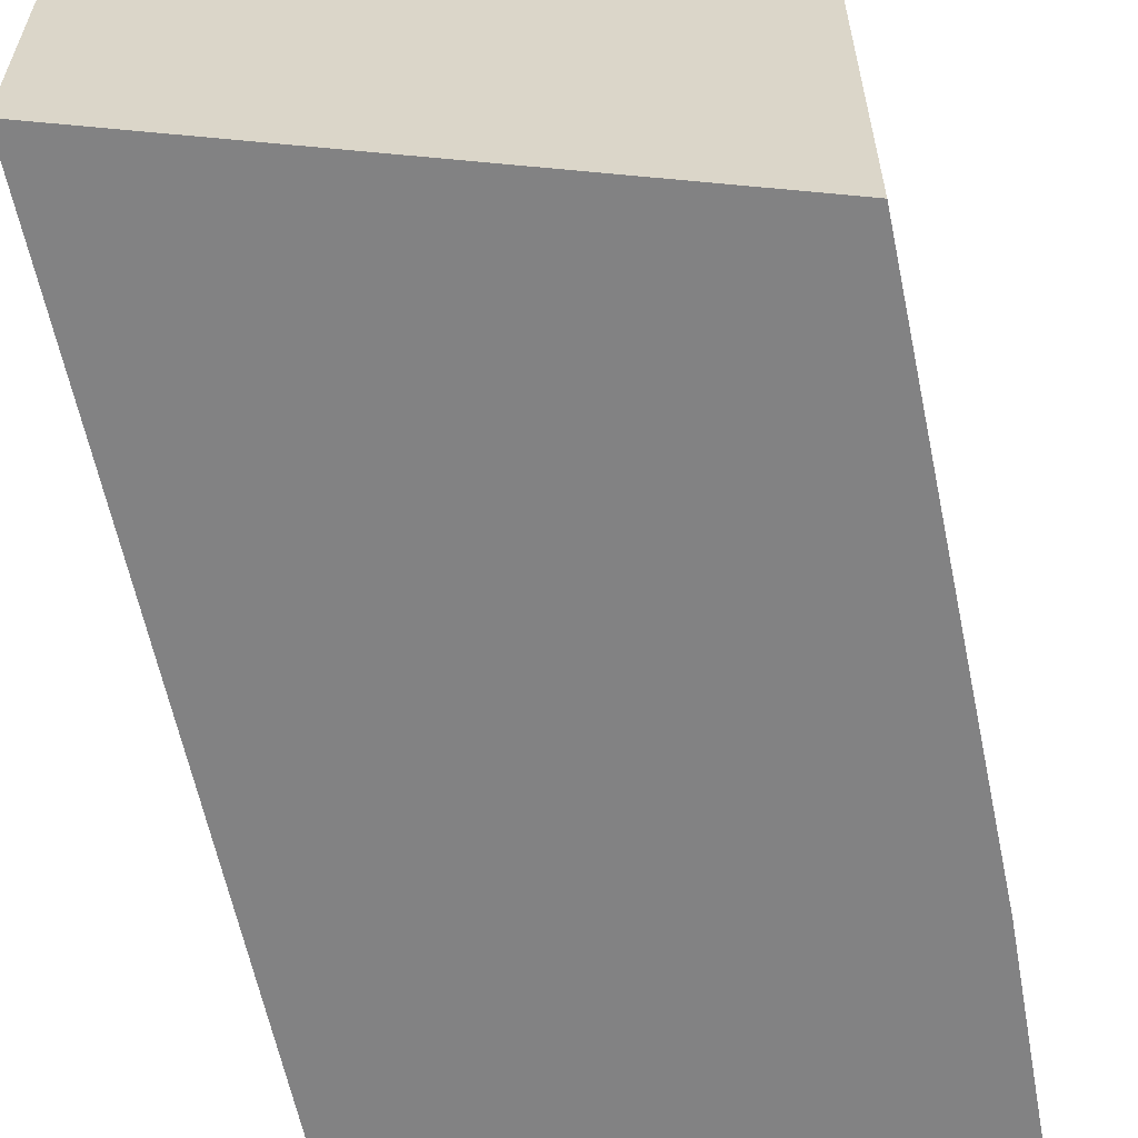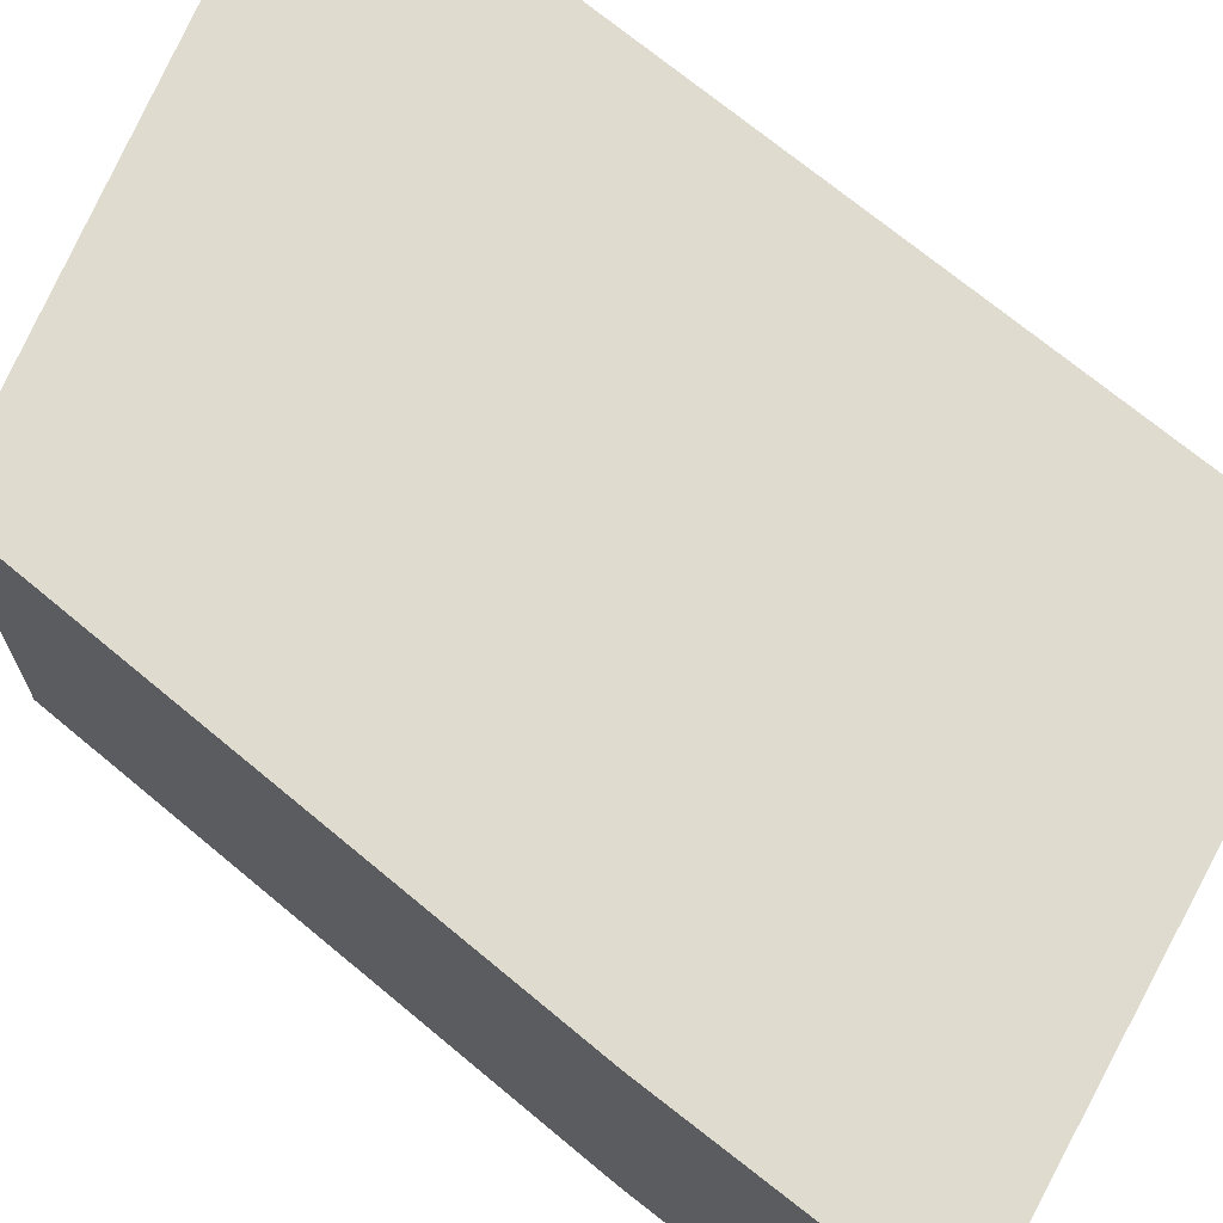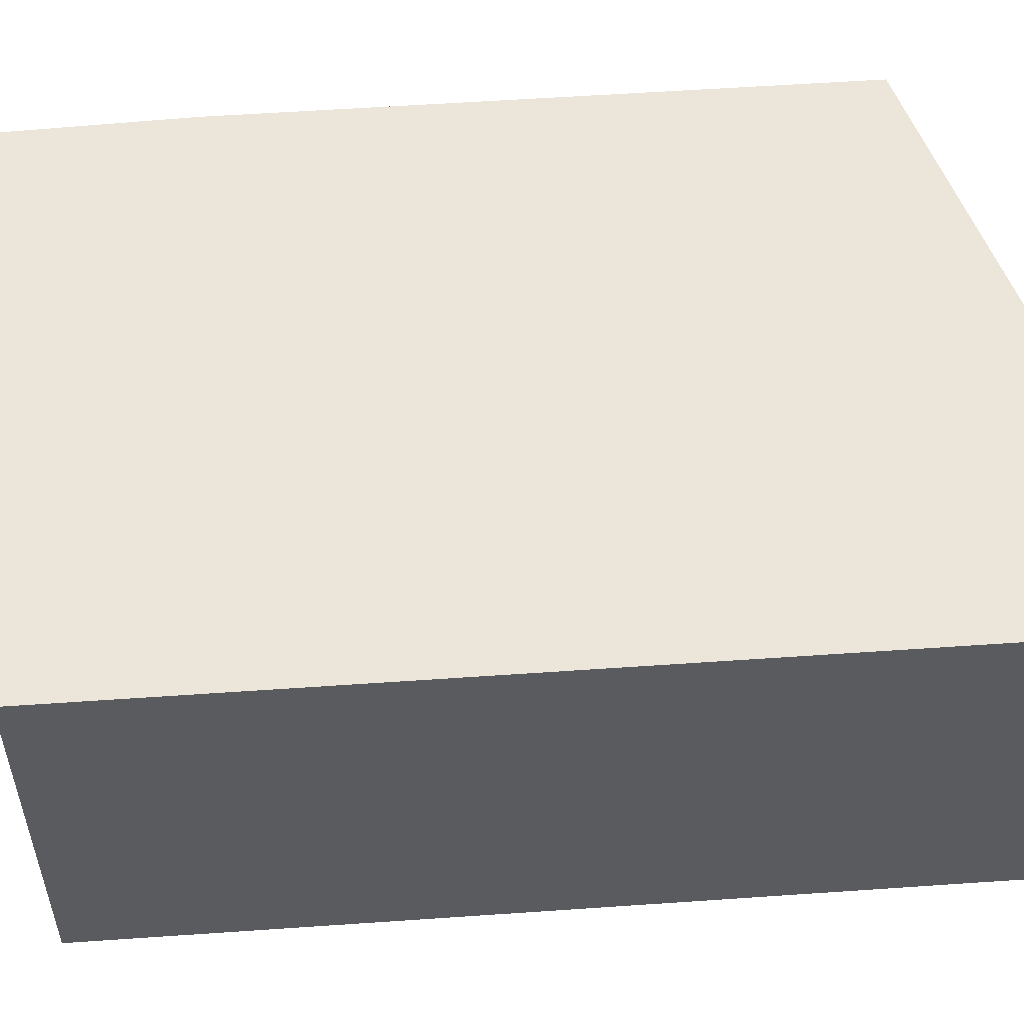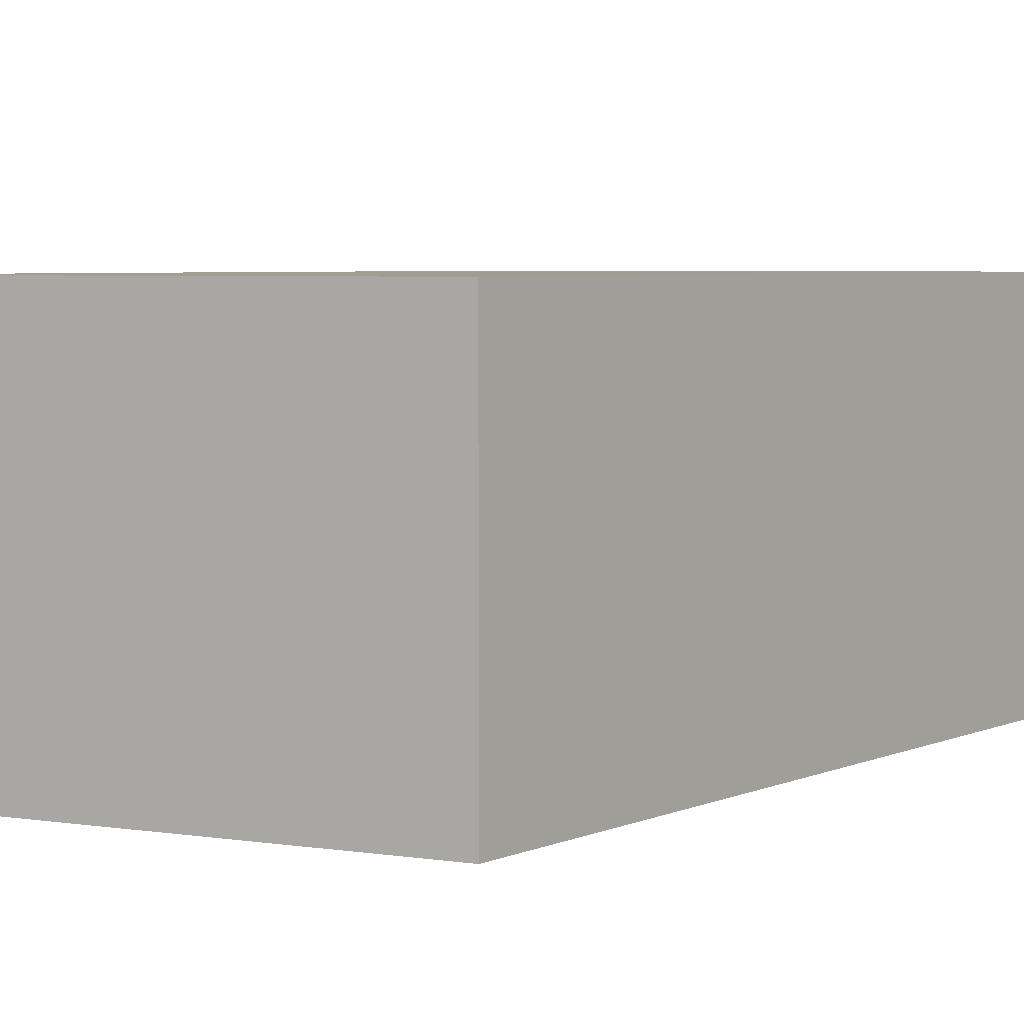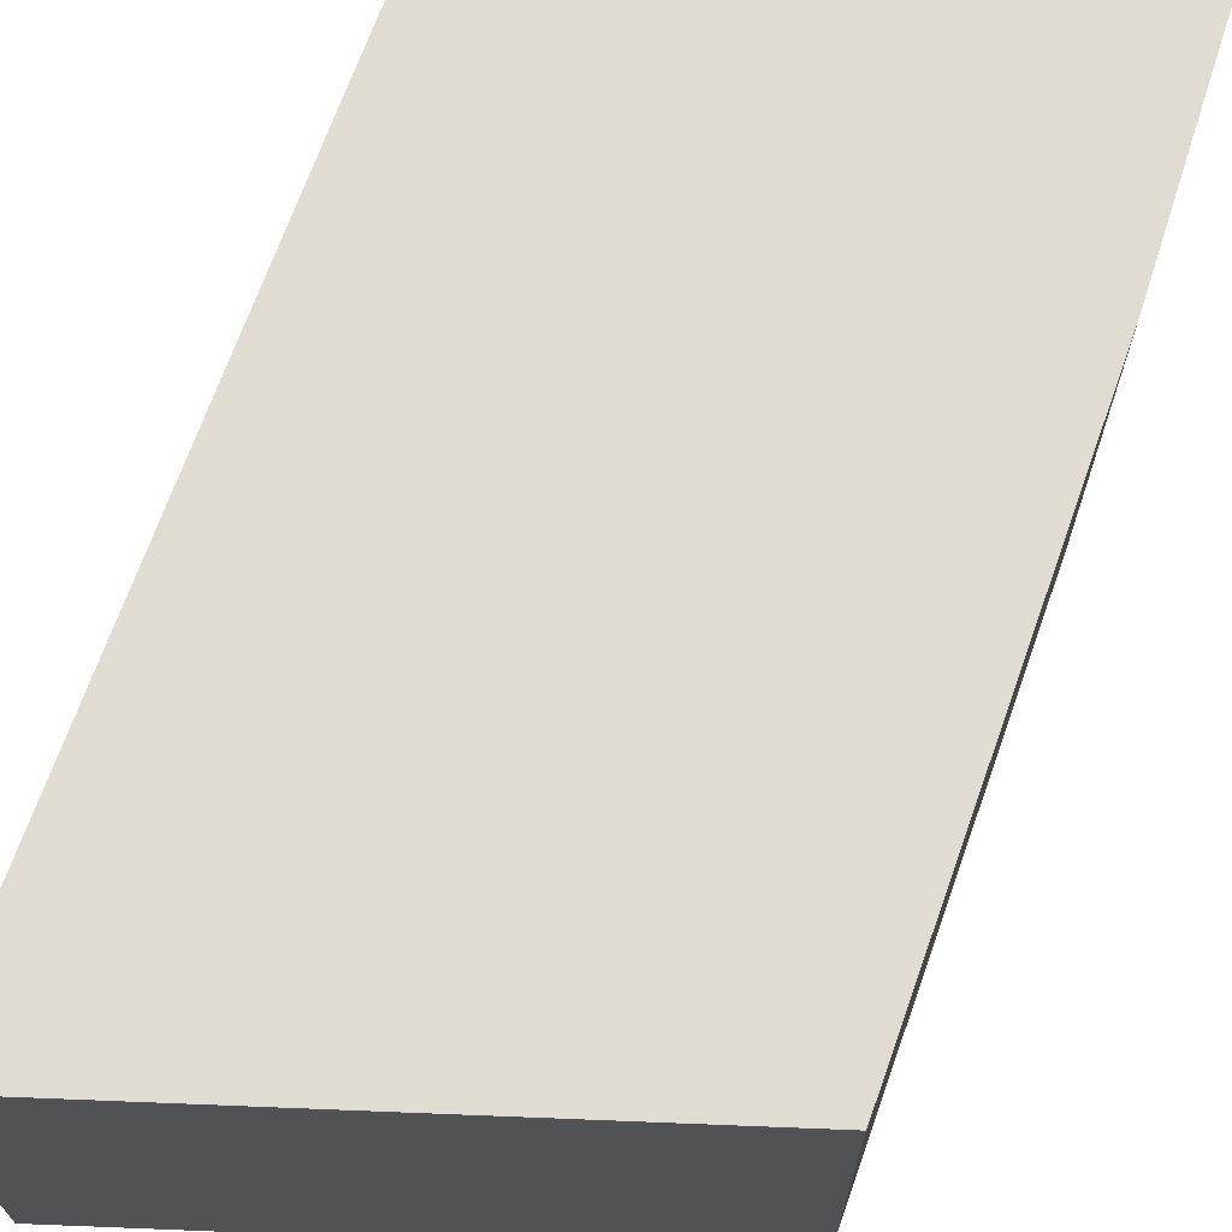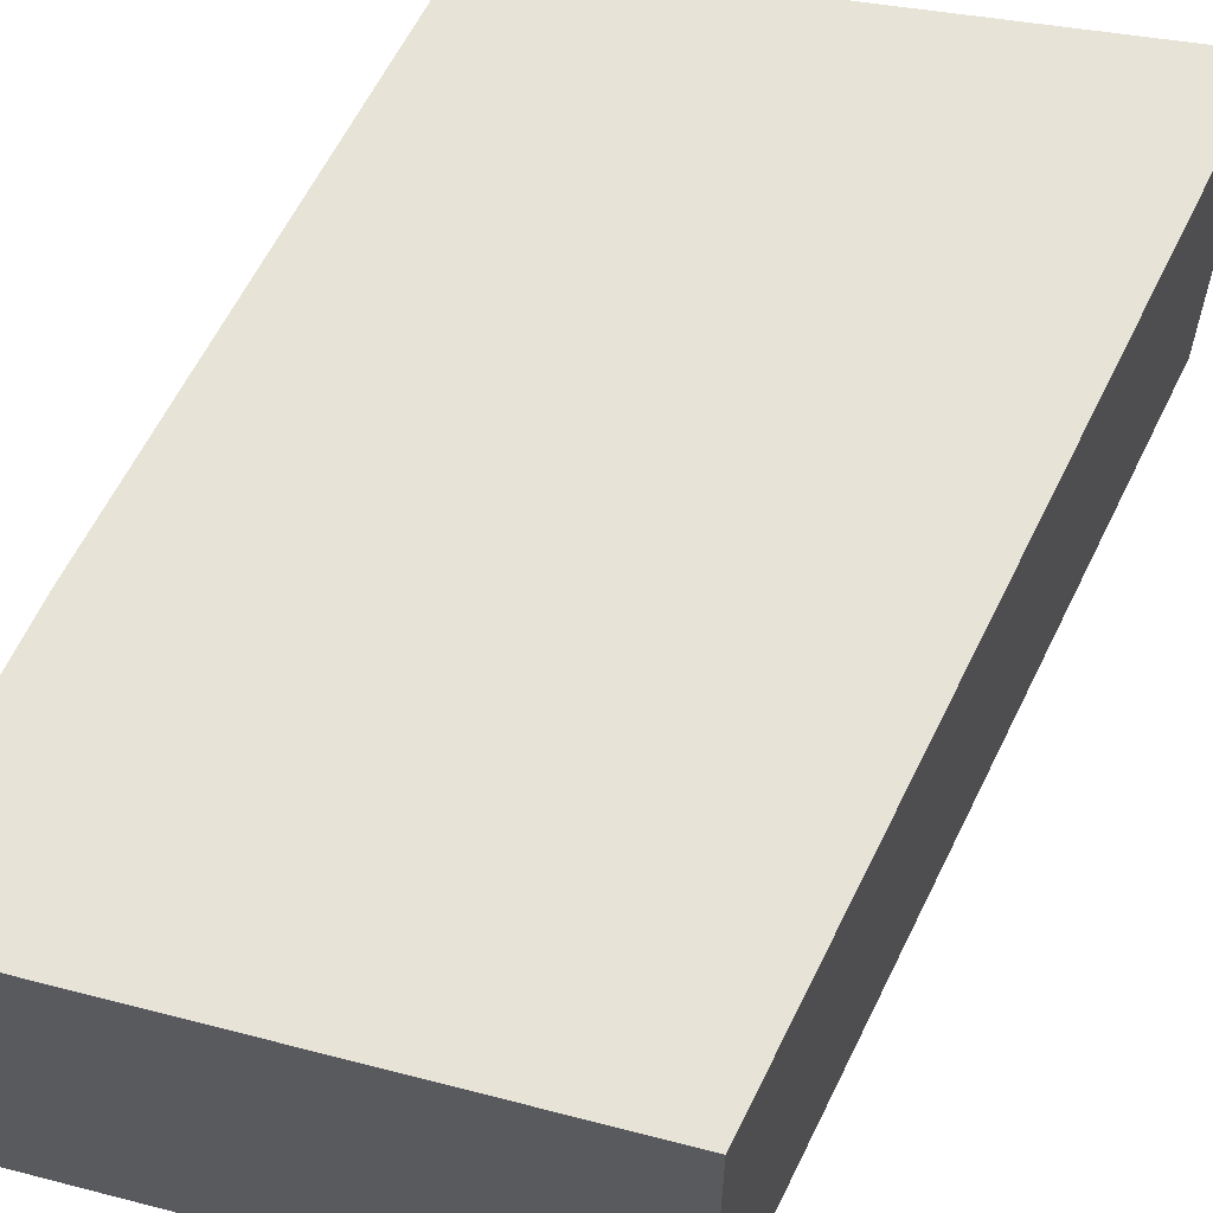
<metadata>
{"format":"obj","ext":"obj","renderer":"f3d","projection":"perspective","resolution":1024,"background":"white","views":[{"elev":-60.9,"azim":17.0,"up":"+Y"},{"elev":70.5,"azim":135.1,"up":"+Y"},{"elev":56.6,"azim":-88.9,"up":"+Y"},{"elev":4.9,"azim":-137.6,"up":"+Y"},{"elev":69.1,"azim":24.8,"up":"+Y"},{"elev":61.6,"azim":-148.7,"up":"+Y"}]}
</metadata>
<code>
v  2.362 4.194 -0.699
v  5.933 4.194 1.104
v  5.595 4.194 -1.656
v  6.483 4.194 7.133
v  0.872 4.194 9.459
v  0.025 4.194 0.27
v  0 4.194 2.568e-16
v  5.595 1.014e-16 -1.656
v  2.362 4.28e-17 -0.699
v  0 0 0
v  0.872 -5.792e-16 9.459
v  0.025 -1.653e-17 0.27
v  6.483 -4.368e-16 7.133
v  5.933 -6.76e-17 1.104
g defaultobject
f 1 2 3
f 2 1 4
f 4 1 5
f 5 1 6
f 6 1 7
f 8 1 3
f 1 8 7
f 7 8 9
f 7 9 10
f 10 6 7
f 6 10 5
f 5 10 11
f 11 10 12
f 11 4 5
f 4 11 13
f 14 3 2
f 3 14 8
f 13 2 4
f 2 13 14
f 12 13 11
f 13 12 10
f 13 10 9
f 13 9 8
f 13 8 14

</code>
